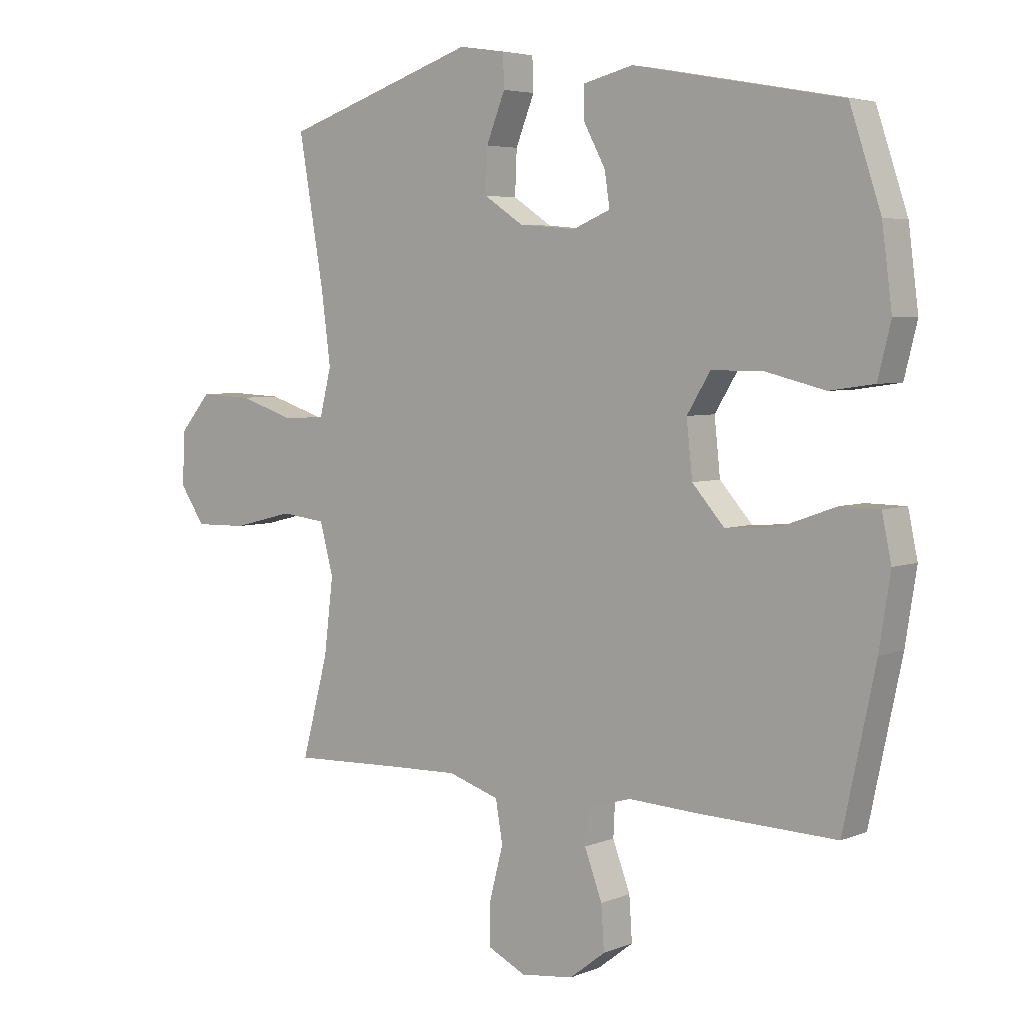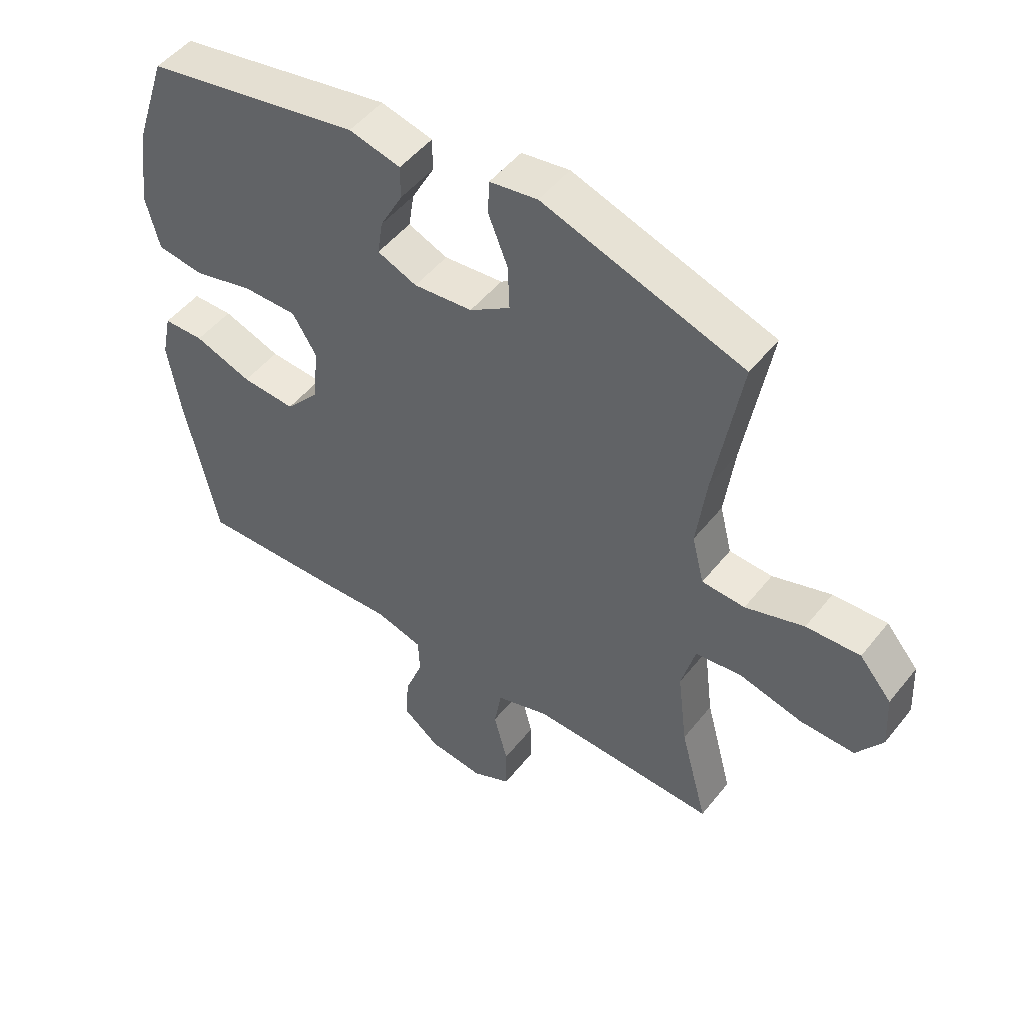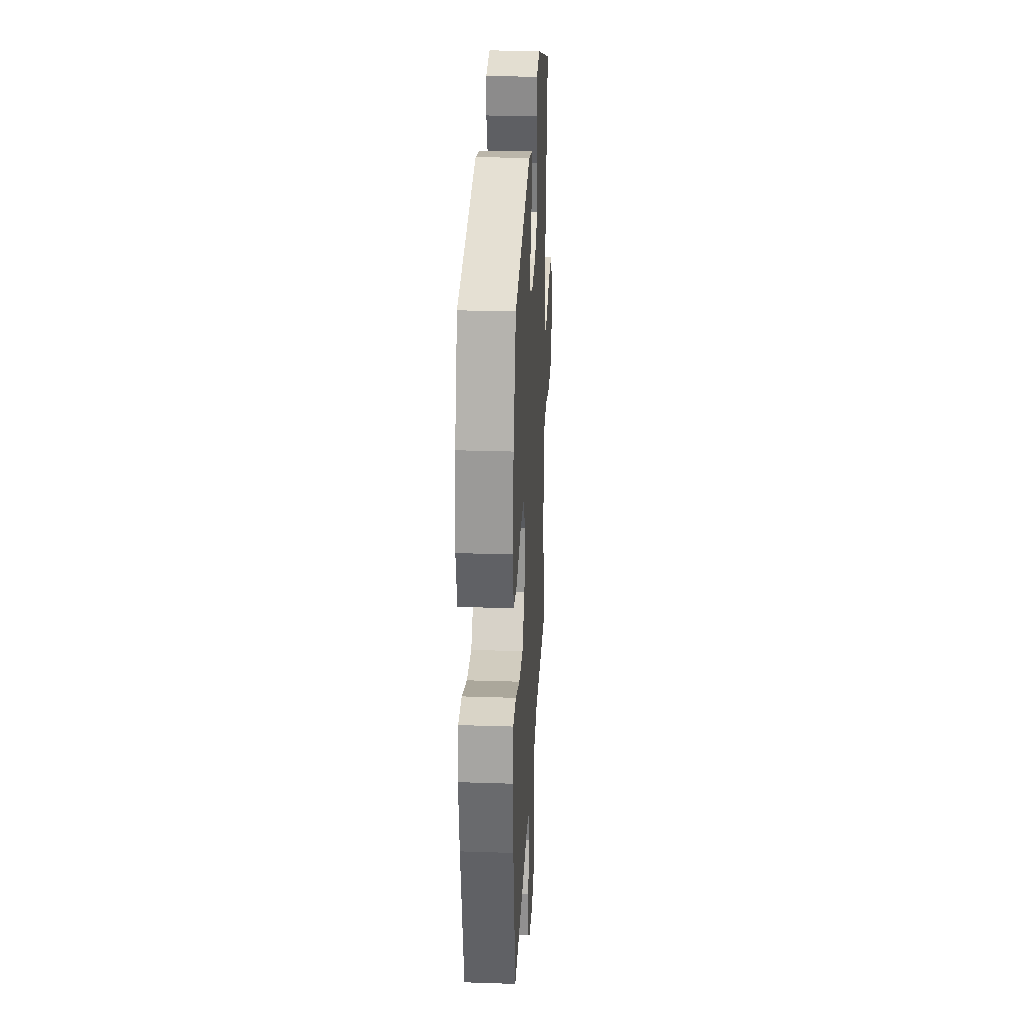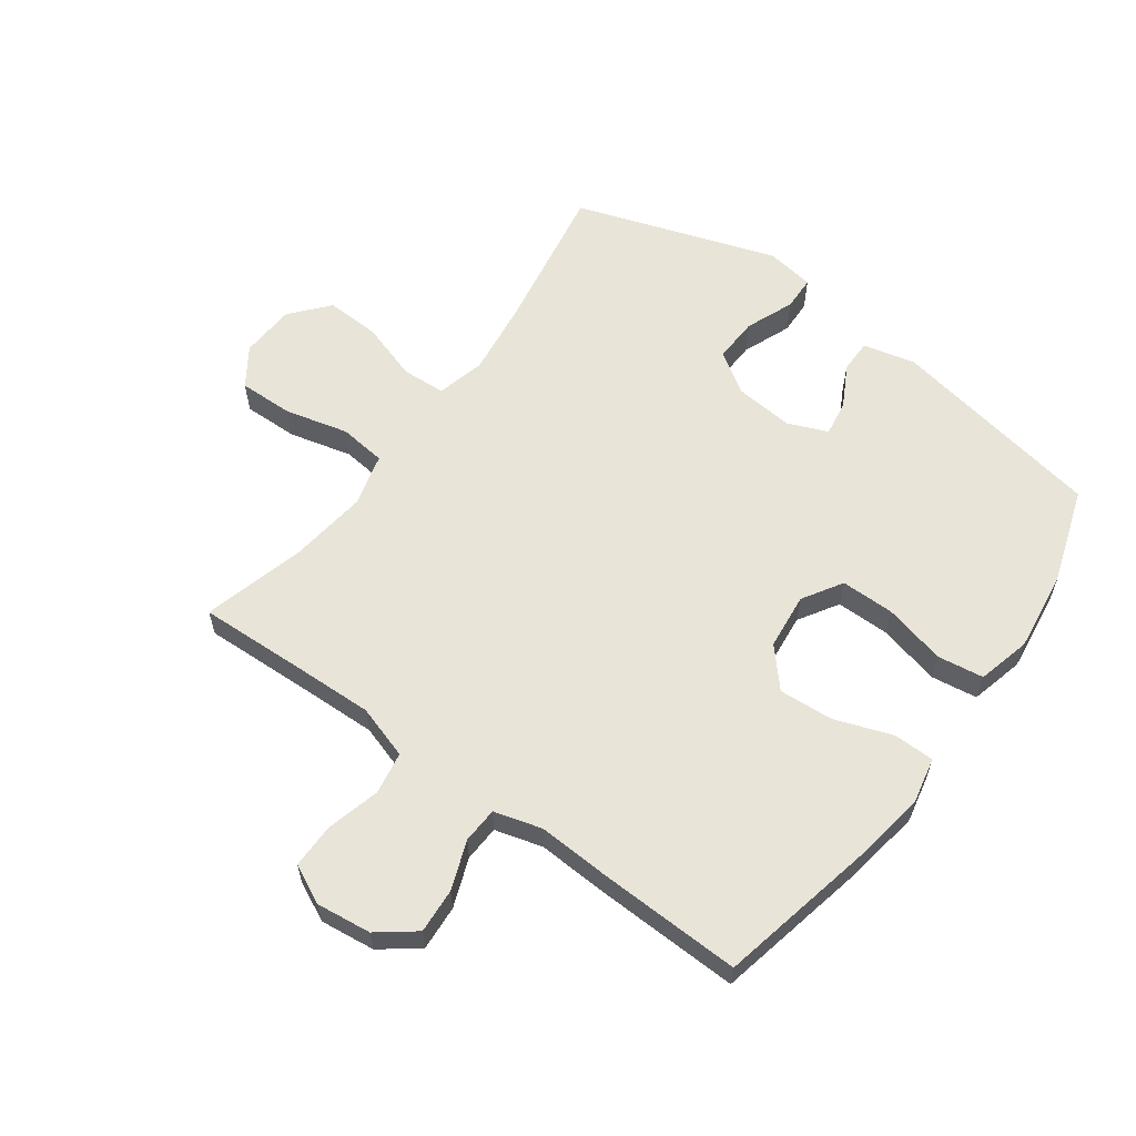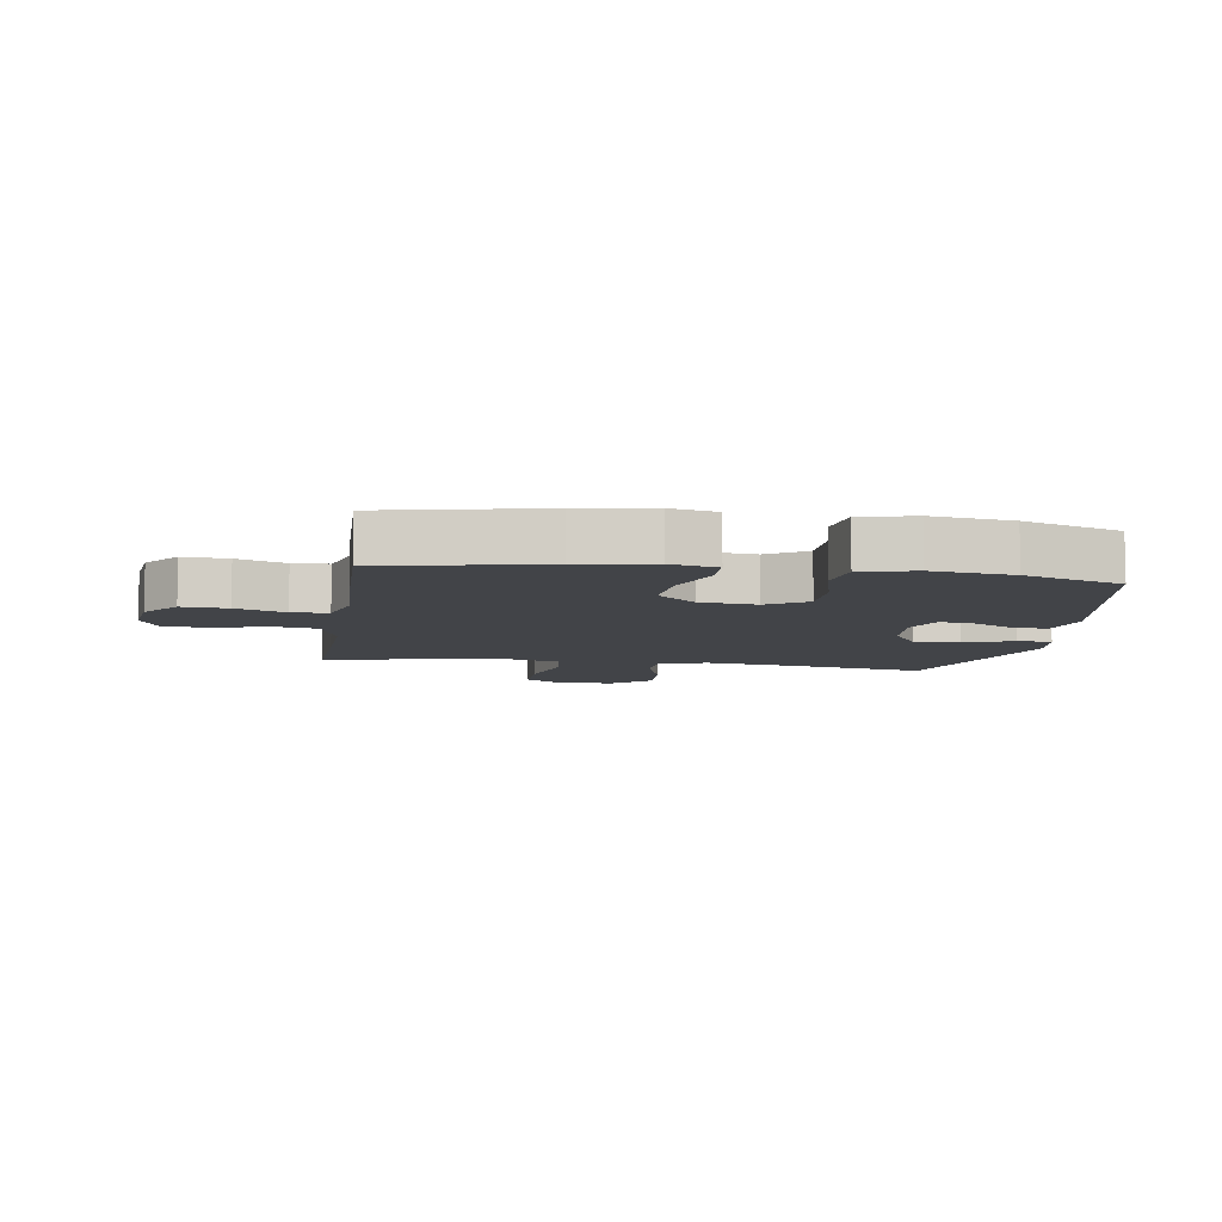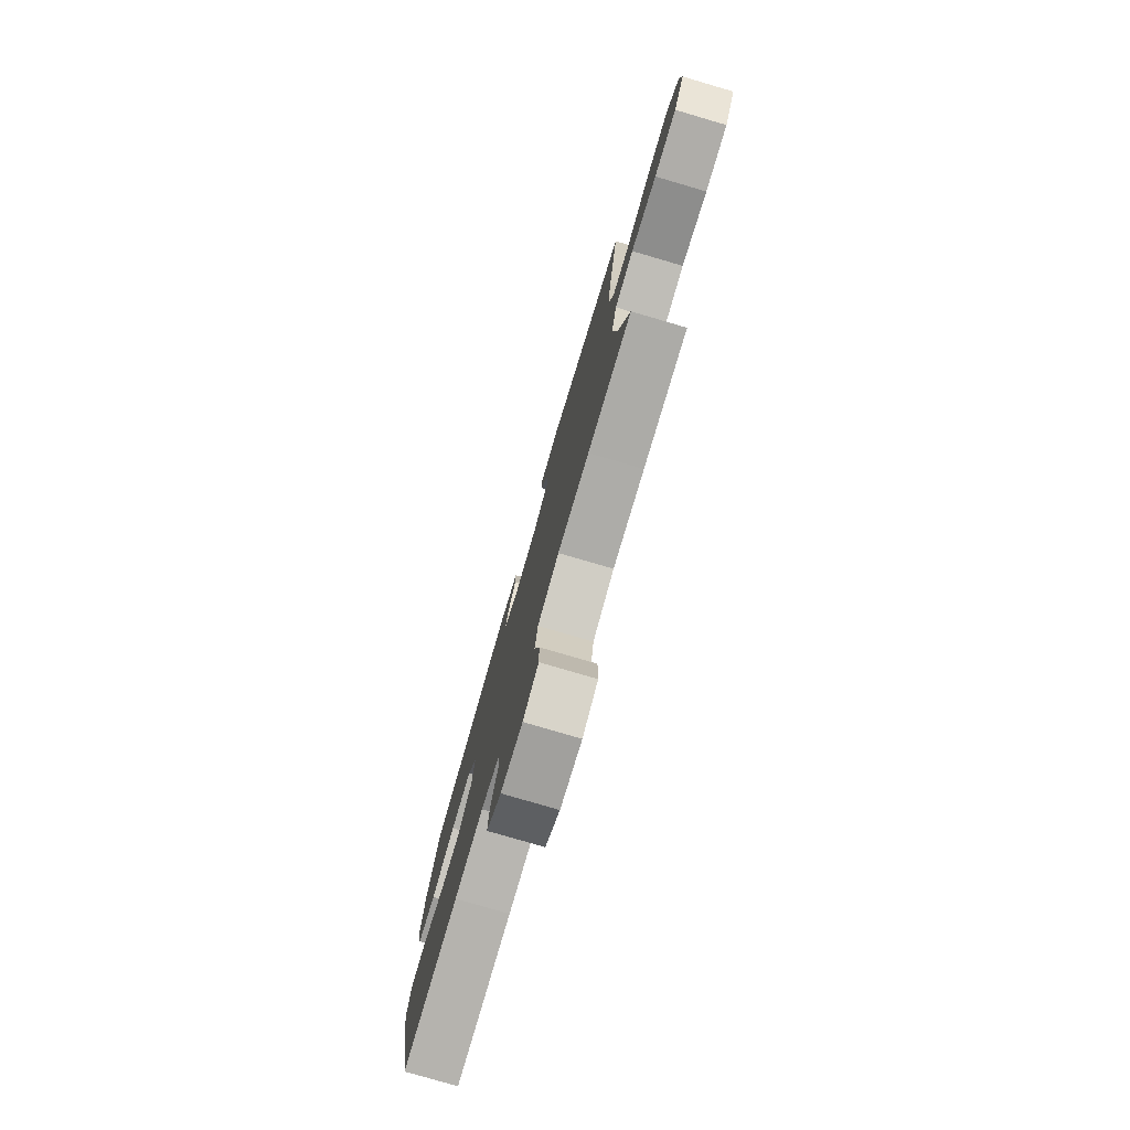
<metadata>
{"format":"obj","ext":"obj","renderer":"f3d","projection":"perspective","resolution":1024,"background":"white","views":[{"elev":4.7,"azim":-141.3,"up":"+Z"},{"elev":49.5,"azim":36.8,"up":"+Z"},{"elev":27.7,"azim":-87.1,"up":"+Z"},{"elev":60.2,"azim":-143.9,"up":"+Y"},{"elev":-7.9,"azim":-98.7,"up":"+Y"},{"elev":-78.5,"azim":73.7,"up":"+Z"}]}
</metadata>
<code>
v -0.5 0.07 -0.5
v -0.555 0.07 -0.242
v -0.574 0.07 -0.121
v -0.558 0.07 -0.045
v -0.491 0.07 -0.044
v -0.396 0.07 -0.078
v -0.307 0.07 -0.084
v -0.252 0.07 -0.022
v -0.242 0.07 0.071
v -0.282 0.07 0.136
v -0.37 0.07 0.136
v -0.472 0.07 0.111
v -0.548 0.07 0.122
v -0.57 0.07 0.21
v -0.553 0.07 0.341
v -0.5 0.07 0.5
v -0.145 0.07 0.565
v -0.06 0.07 0.544
v -0.06 0.07 0.49
v -0.097 0.07 0.421
v -0.106 0.07 0.363
v -0.041 0.07 0.336
v 0.056 0.07 0.345
v 0.123 0.07 0.389
v 0.12 0.07 0.463
v 0.088 0.07 0.543
v 0.09 0.07 0.599
v 0.169 0.07 0.611
v 0.5 0.07 0.5
v 0.457 0.07 0.252
v 0.441 0.07 0.13
v 0.461 0.07 0.05
v 0.532 0.07 0.046
v 0.629 0.07 0.077
v 0.718 0.07 0.081
v 0.771 0.07 0.019
v 0.776 0.07 -0.072
v 0.733 0.07 -0.135
v 0.643 0.07 -0.133
v 0.539 0.07 -0.107
v 0.462 0.07 -0.116
v 0.439 0.07 -0.202
v 0.455 0.07 -0.331
v 0.5 0.07 -0.5
v 0.321 0.07 -0.493
v 0.192 0.07 -0.489
v 0.104 0.07 -0.517
v 0.092 0.07 -0.587
v 0.115 0.07 -0.675
v 0.115 0.07 -0.749
v 0.051 0.07 -0.78
v -0.039 0.07 -0.769
v -0.1 0.07 -0.722
v -0.095 0.07 -0.648
v -0.065 0.07 -0.568
v -0.068 0.07 -0.509
v -0.146 0.07 -0.487
v -0.265 0.07 -0.493
v -0.5 0 -0.5
v -0.555 0 -0.242
v -0.574 0 -0.121
v -0.558 0 -0.045
v -0.491 0 -0.044
v -0.396 0 -0.078
v -0.307 0 -0.084
v -0.252 0 -0.022
v -0.242 0 0.071
v -0.282 0 0.136
v -0.37 0 0.136
v -0.472 0 0.111
v -0.548 0 0.122
v -0.57 0 0.21
v -0.553 0 0.341
v -0.5 0 0.5
v -0.145 0 0.565
v -0.06 0 0.544
v -0.06 0 0.49
v -0.097 0 0.421
v -0.106 0 0.363
v -0.041 0 0.336
v 0.056 0 0.345
v 0.123 0 0.389
v 0.12 0 0.463
v 0.088 0 0.543
v 0.09 0 0.599
v 0.169 0 0.611
v 0.5 0 0.5
v 0.457 0 0.252
v 0.441 0 0.13
v 0.461 0 0.05
v 0.532 0 0.046
v 0.629 0 0.077
v 0.718 0 0.081
v 0.771 0 0.019
v 0.776 0 -0.072
v 0.733 0 -0.135
v 0.643 0 -0.133
v 0.539 0 -0.107
v 0.462 0 -0.116
v 0.439 0 -0.202
v 0.455 0 -0.331
v 0.5 0 -0.5
v 0.321 0 -0.493
v 0.192 0 -0.489
v 0.104 0 -0.517
v 0.092 0 -0.587
v 0.115 0 -0.675
v 0.115 0 -0.749
v 0.051 0 -0.78
v -0.039 0 -0.769
v -0.1 0 -0.722
v -0.095 0 -0.648
v -0.065 0 -0.568
v -0.068 0 -0.509
v -0.146 0 -0.487
v -0.265 0 -0.493
f 57 58 1 2
f 56 57 2 3
f 52 53 54 55
f 52 55 56
f 51 52 56
f 48 49 50 51
f 47 48 51 56
f 46 47 56 3
f 43 44 45
f 42 43 45 46
f 41 42 46 3
f 37 38 39 40
f 33 34 35 36
f 32 33 36 37
f 27 28 29 30
f 25 26 27 30
f 24 25 30 31
f 23 24 31 32
f 17 18 19 20
f 17 20 21
f 16 17 21
f 15 16 21 22
f 11 12 13 14
f 10 11 14 15
f 3 4 5 6
f 3 6 7
f 41 3 7
f 32 37 40 41
f 22 23 32 41
f 10 15 22 41
f 9 10 41
f 8 9 41
f 7 8 41
f 60 59 116 115
f 61 60 115 114
f 113 112 111 110
f 114 113 110
f 114 110 109
f 109 108 107 106
f 114 109 106 105
f 61 114 105 104
f 103 102 101
f 104 103 101 100
f 61 104 100 99
f 98 97 96 95
f 94 93 92 91
f 95 94 91 90
f 88 87 86 85
f 88 85 84 83
f 89 88 83 82
f 90 89 82 81
f 78 77 76 75
f 79 78 75
f 79 75 74
f 80 79 74 73
f 72 71 70 69
f 73 72 69 68
f 64 63 62 61
f 65 64 61
f 65 61 99
f 99 98 95 90
f 99 90 81 80
f 99 80 73 68
f 99 68 67
f 99 67 66
f 99 66 65
f 1 59 60 2
f 2 60 61 3
f 3 61 62 4
f 4 62 63 5
f 5 63 64 6
f 6 64 65 7
f 7 65 66 8
f 8 66 67 9
f 9 67 68 10
f 10 68 69 11
f 11 69 70 12
f 12 70 71 13
f 13 71 72 14
f 14 72 73 15
f 15 73 74 16
f 16 74 75 17
f 17 75 76 18
f 18 76 77 19
f 19 77 78 20
f 20 78 79 21
f 21 79 80 22
f 22 80 81 23
f 23 81 82 24
f 24 82 83 25
f 25 83 84 26
f 26 84 85 27
f 27 85 86 28
f 28 86 87 29
f 29 87 88 30
f 30 88 89 31
f 31 89 90 32
f 32 90 91 33
f 33 91 92 34
f 34 92 93 35
f 35 93 94 36
f 36 94 95 37
f 37 95 96 38
f 38 96 97 39
f 39 97 98 40
f 40 98 99 41
f 41 99 100 42
f 42 100 101 43
f 43 101 102 44
f 44 102 103 45
f 45 103 104 46
f 46 104 105 47
f 47 105 106 48
f 48 106 107 49
f 49 107 108 50
f 50 108 109 51
f 51 109 110 52
f 52 110 111 53
f 53 111 112 54
f 54 112 113 55
f 55 113 114 56
f 56 114 115 57
f 57 115 116 58
f 58 116 59 1

</code>
